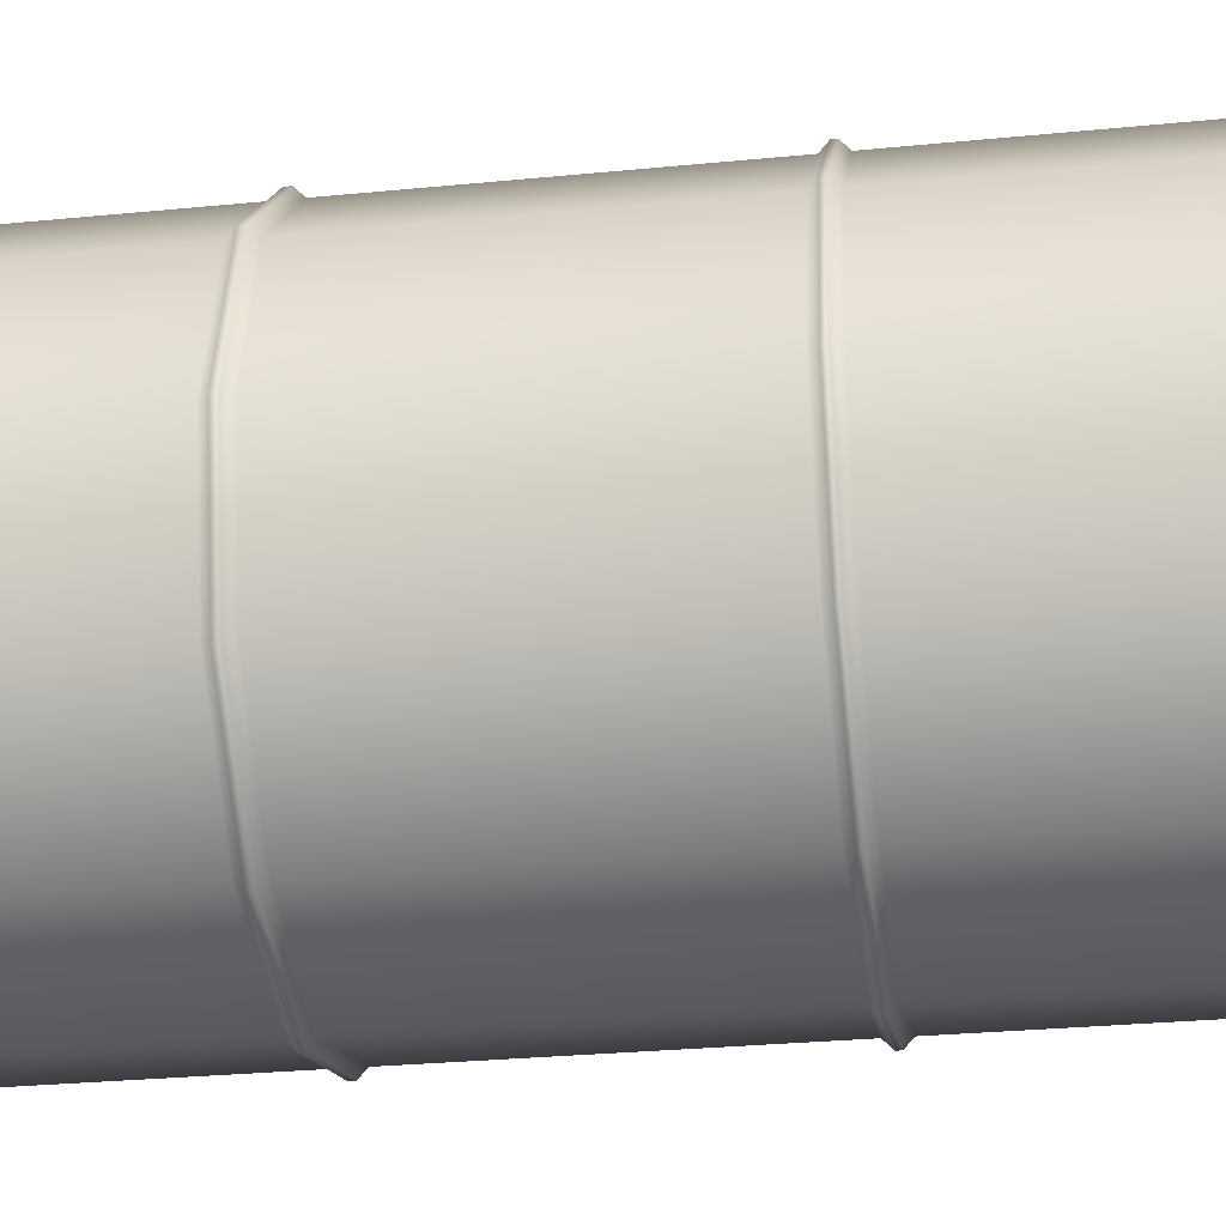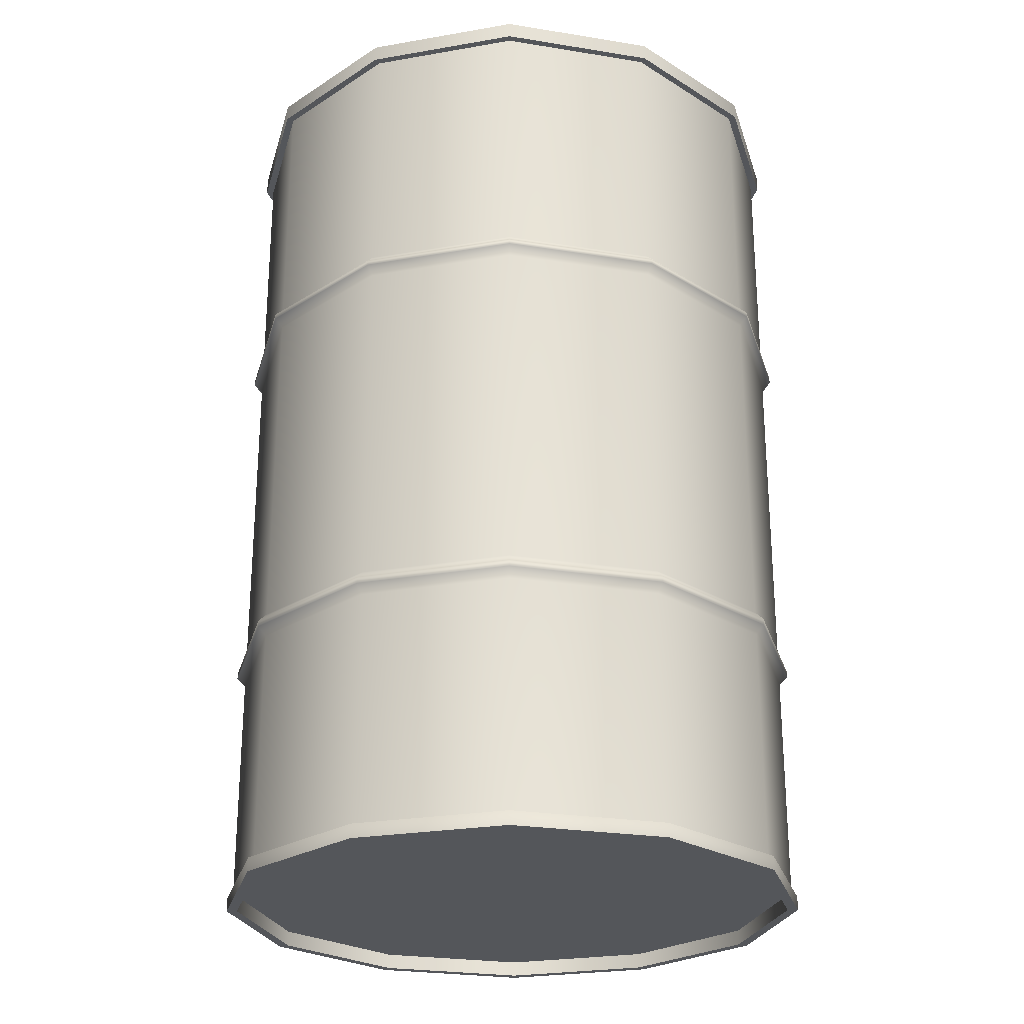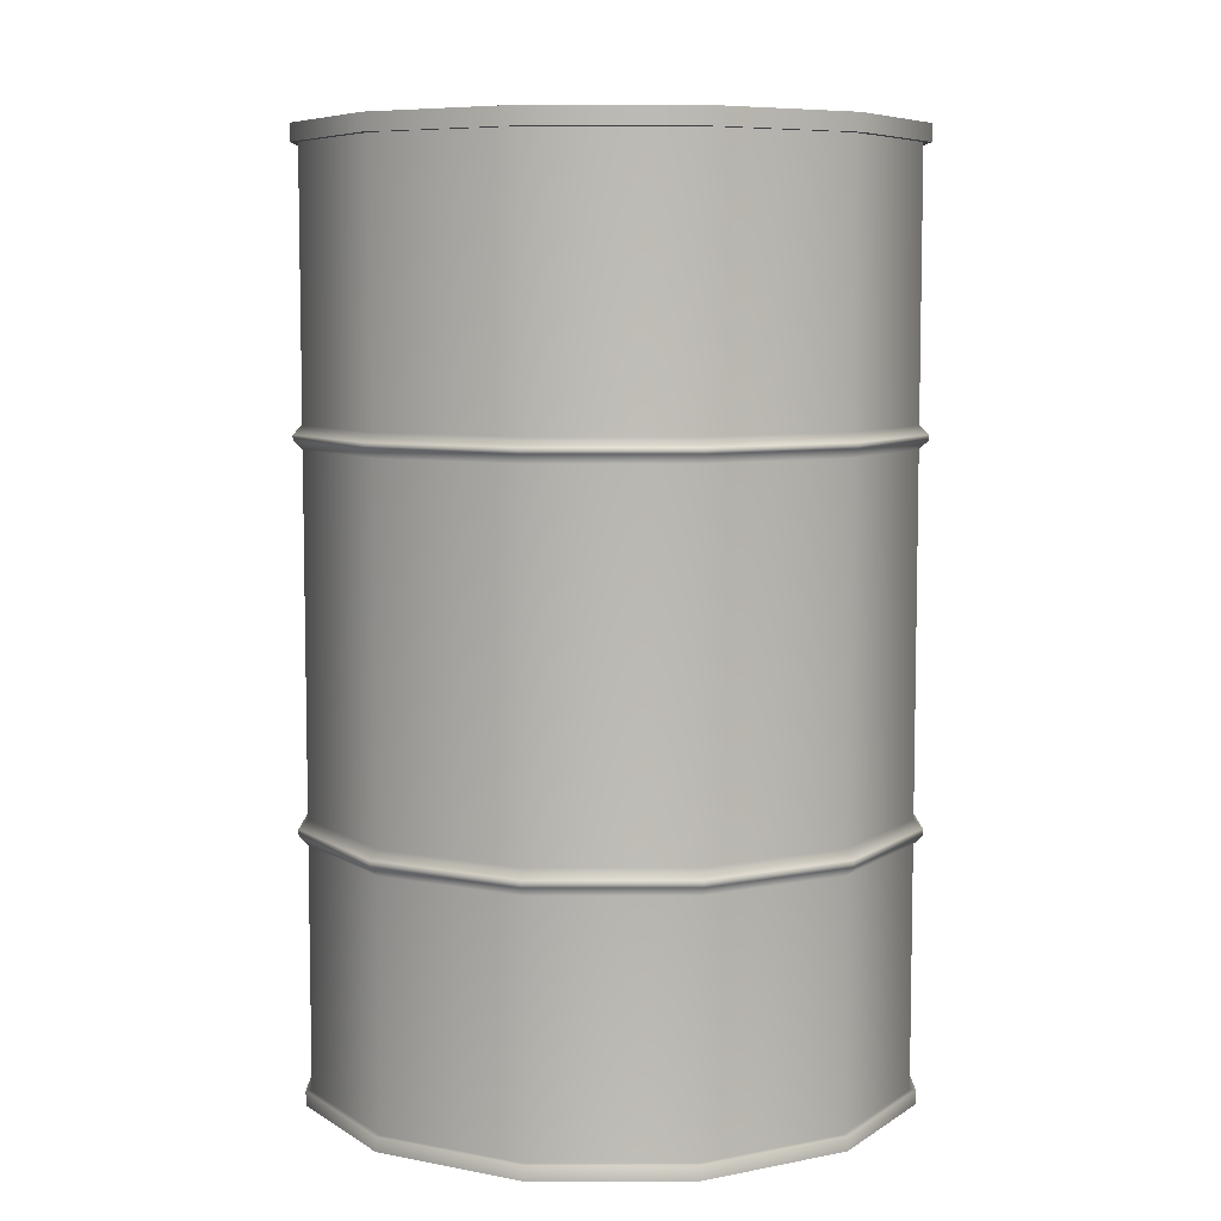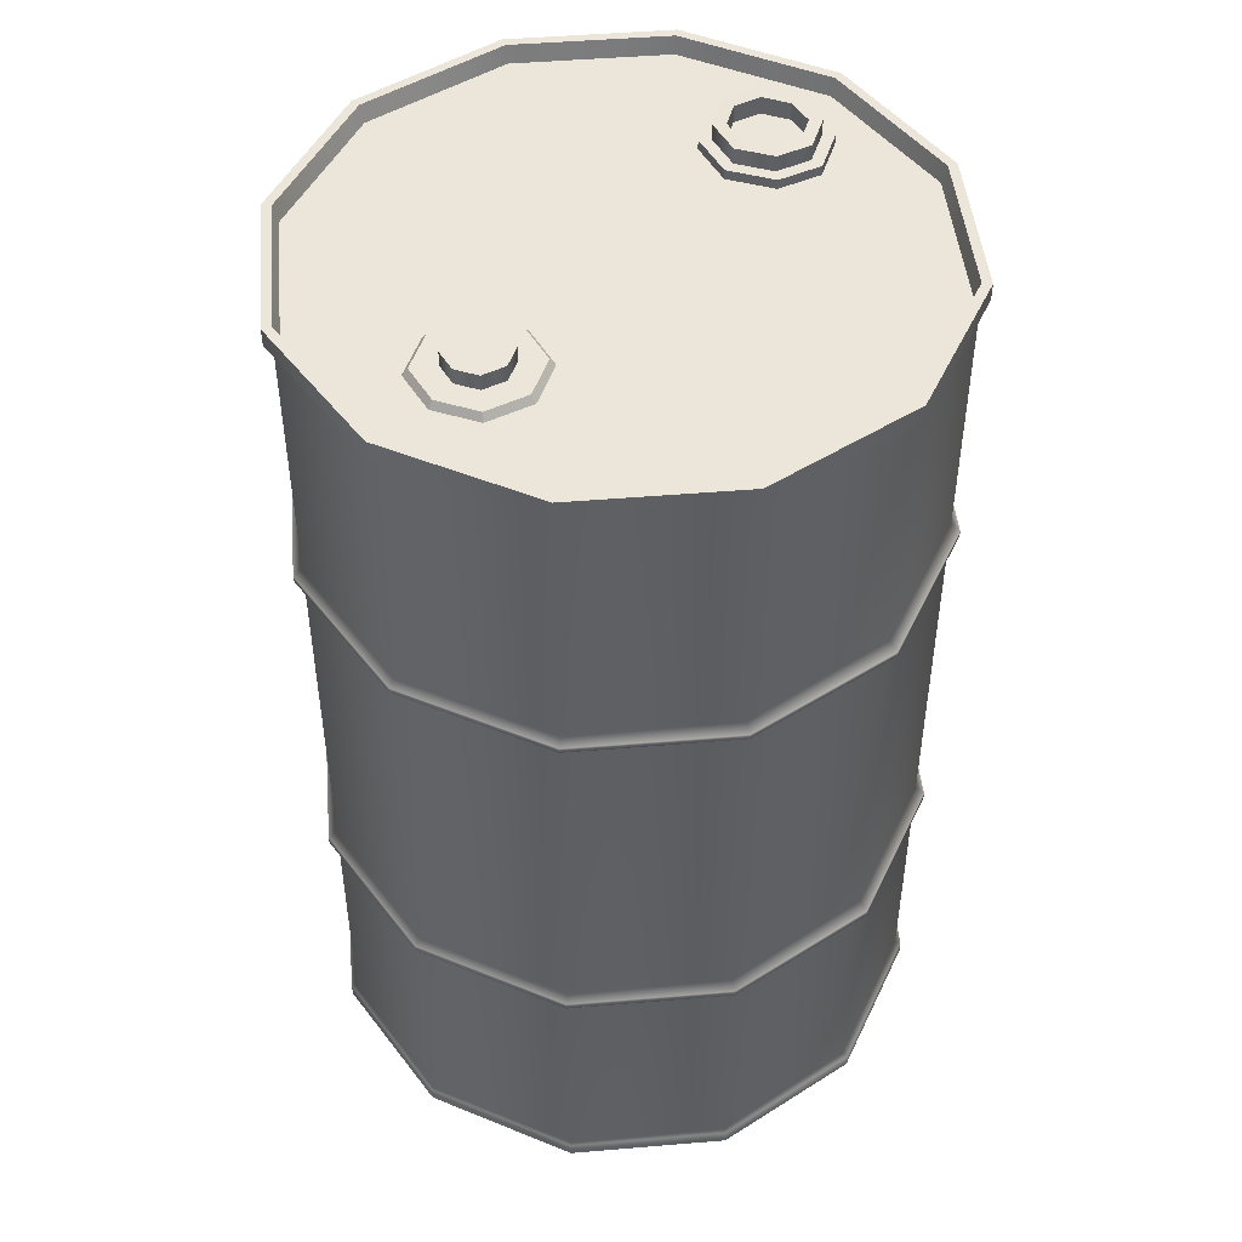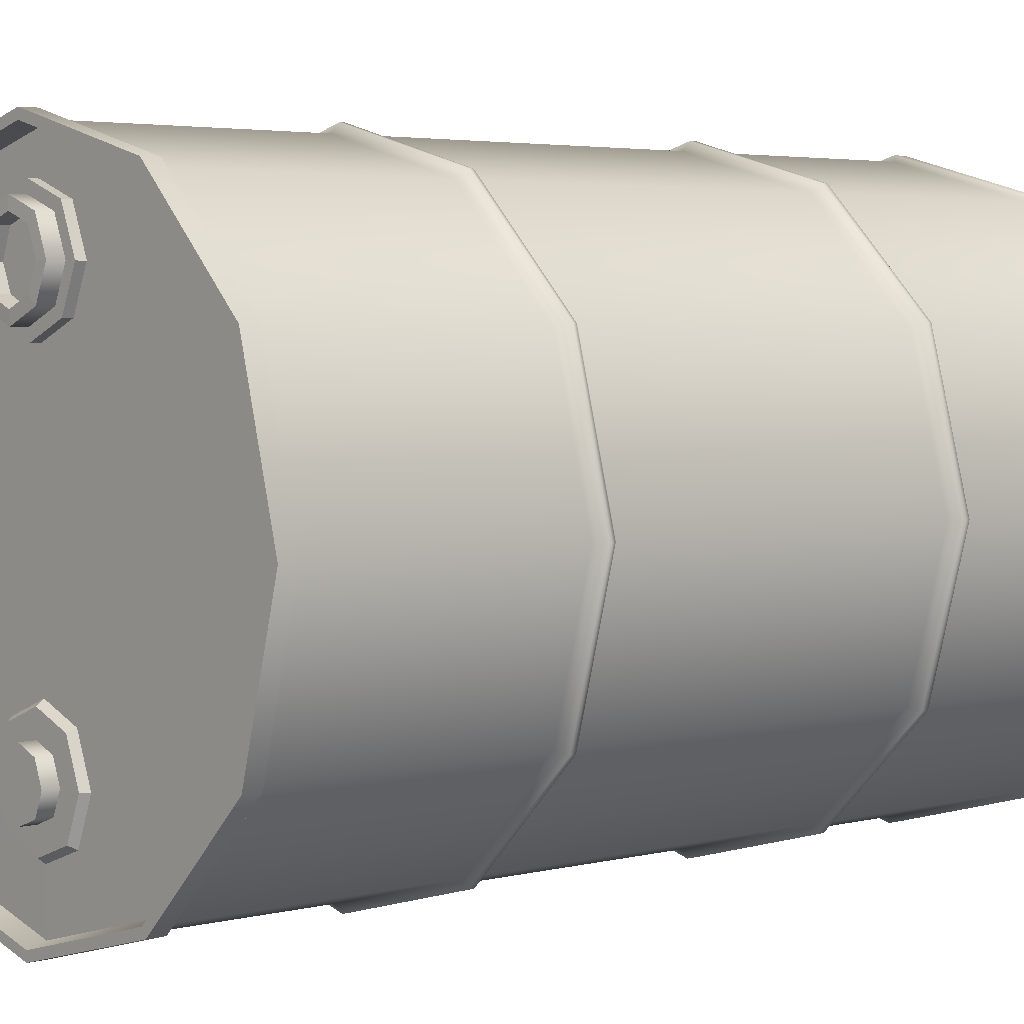
<metadata>
{"format":"obj","ext":"obj","renderer":"f3d","projection":"perspective","resolution":1024,"background":"white","views":[{"elev":-29.5,"azim":98.2,"up":"+Z"},{"elev":-25.6,"azim":120.5,"up":"+Y"},{"elev":6.9,"azim":-165.3,"up":"+Y"},{"elev":47.6,"azim":-140.4,"up":"+Y"},{"elev":3.6,"azim":-130.8,"up":"+Z"}]}
</metadata>
<code>
g default
v 0.3313 0.000201 -0.1913
v 0.1913 0.000201 -0.3313
v 1e-06 0.000201 -0.3825
v -0.1913 0.000201 -0.3313
v -0.3313 0.000201 -0.1913
v -0.3825 0.000201 0
v -0.3313 0.000201 0.1913
v -0.1913 0.000201 0.3313
v 1e-06 0.000201 0.3825
v 0.1913 0.000201 0.3313
v 0.3313 0.000201 0.1913
v 0.3825 0.000201 0
v 0.3371 1.194 -0.1946
v 0.1946 1.194 -0.3371
v 1e-06 1.194 -0.3892
v -0.1946 1.194 -0.3371
v -0.3371 1.194 -0.1946
v -0.3892 1.194 0
v -0.3371 1.194 0.1946
v -0.1946 1.194 0.3371
v 1e-06 1.194 0.3892
v 0.1946 1.194 0.3371
v 0.3371 1.194 0.1946
v 0.3892 1.194 0
v 0.346 1.194 -0.1998
v 0.1997 1.194 -0.346
v 1e-06 1.194 -0.3995
v -0.1997 1.194 -0.346
v -0.346 1.194 -0.1998
v -0.3995 1.194 0
v -0.346 1.194 0.1998
v -0.1997 1.194 0.346
v 1e-06 1.194 0.3995
v 0.1997 1.194 0.346
v 0.346 1.194 0.1998
v 0.3995 1.194 0
v 0.346 1.216 -0.1998
v 0.1997 1.216 -0.346
v 1e-06 1.216 -0.3995
v -0.1997 1.216 -0.346
v -0.346 1.216 -0.1998
v -0.3995 1.216 0
v -0.346 1.216 0.1998
v -0.1997 1.216 0.346
v 1e-06 1.216 0.3995
v 0.1997 1.216 0.346
v 0.346 1.216 0.1998
v 0.3995 1.216 0
v 0.3355 1.216 -0.1937
v 0.1937 1.216 -0.3355
v 1e-06 1.216 -0.3874
v -0.1937 1.216 -0.3355
v -0.3355 1.216 -0.1937
v -0.3874 1.216 0
v -0.3355 1.216 0.1937
v -0.1937 1.216 0.3355
v 1e-06 1.216 0.3874
v 0.1937 1.216 0.3355
v 0.3355 1.216 0.1937
v 0.3874 1.216 0
v 0.3302 1.194 -0.1906
v 0.1906 1.194 -0.3302
v 1e-06 1.194 -0.3813
v -0.1906 1.194 -0.3302
v -0.3302 1.194 -0.1906
v -0.3813 1.194 0
v -0.3302 1.194 0.1906
v -0.1906 1.194 0.3302
v 1e-06 1.194 0.3813
v 0.1906 1.194 0.3302
v 0.3302 1.194 0.1906
v 0.3813 1.194 0
v -0.1946 0.8537 0.337
v 1e-06 0.8537 0.3892
v 0.1946 0.8537 0.337
v 0.337 0.8537 0.1946
v 0.3892 0.8537 0
v 0.337 0.8537 -0.1946
v 0.1946 0.8537 -0.337
v 1e-06 0.8537 -0.3892
v -0.1946 0.8537 -0.337
v -0.337 0.8537 -0.1946
v -0.3892 0.8537 0
v -0.337 0.8537 0.1946
v -0.337 0.333 0.1946
v -0.3892 0.333 0
v -0.337 0.333 -0.1946
v -0.1946 0.333 -0.337
v 1e-06 0.333 -0.3892
v 0.1946 0.333 -0.337
v 0.337 0.333 -0.1946
v 0.3892 0.333 0
v 0.337 0.333 0.1946
v 0.1946 0.333 0.337
v 1e-06 0.333 0.3892
v -0.1946 0.333 0.337
v -0.1946 0.8237 0.337
v 1e-06 0.8237 0.3892
v 0.1946 0.8237 0.337
v 0.337 0.8237 0.1946
v 0.3892 0.8237 0
v 0.337 0.8237 -0.1946
v 0.1946 0.8237 -0.337
v 1e-06 0.8237 -0.3892
v -0.1946 0.8237 -0.337
v -0.337 0.8237 -0.1946
v -0.3892 0.8237 0
v -0.337 0.8237 0.1946
v -0.337 0.3654 0.1946
v -0.3892 0.3654 0
v -0.337 0.3654 -0.1946
v -0.1946 0.3654 -0.337
v 1e-06 0.3654 -0.3892
v 0.1946 0.3654 -0.337
v 0.337 0.3654 -0.1946
v 0.3892 0.3654 0
v 0.337 0.3654 0.1946
v 0.1946 0.3654 0.337
v 1e-06 0.3654 0.3892
v -0.1946 0.3654 0.337
v -0.2005 0.8352 0.3472
v 1e-06 0.8352 0.4009
v 1e-06 0.8422 0.4009
v -0.2005 0.8422 0.3472
v 0.2005 0.8352 0.3472
v 0.2005 0.8422 0.3472
v 0.3472 0.8352 0.2005
v 0.3472 0.8422 0.2005
v 0.4009 0.8352 0
v 0.4009 0.8422 0
v 0.3472 0.8352 -0.2005
v 0.3472 0.8422 -0.2005
v 0.2005 0.8352 -0.3472
v 0.2005 0.8422 -0.3472
v 1e-06 0.8352 -0.4009
v 1e-06 0.8422 -0.4009
v -0.2005 0.8352 -0.3472
v -0.2005 0.8422 -0.3472
v -0.3472 0.8352 -0.2005
v -0.3472 0.8422 -0.2005
v -0.4009 0.8352 0
v -0.4009 0.8422 0
v -0.3472 0.8352 0.2005
v -0.3472 0.8422 0.2005
v -0.3472 0.3449 0.2005
v -0.4009 0.3449 0
v -0.3472 0.3535 0.2005
v -0.4009 0.3535 0
v -0.3472 0.3449 -0.2005
v -0.3472 0.3535 -0.2005
v -0.2005 0.3449 -0.3472
v -0.2005 0.3535 -0.3472
v 1e-06 0.3449 -0.4009
v 1e-06 0.3535 -0.4009
v 0.2005 0.3449 -0.3472
v 0.2005 0.3535 -0.3472
v 0.3472 0.3449 -0.2005
v 0.3472 0.3535 -0.2005
v 0.4009 0.3449 0
v 0.4009 0.3535 0
v 0.3472 0.3449 0.2005
v 0.3472 0.3535 0.2005
v 0.2005 0.3449 0.3472
v 0.2005 0.3535 0.3472
v 1e-06 0.3449 0.4009
v 1e-06 0.3535 0.4009
v -0.2005 0.3449 0.3472
v -0.2005 0.3535 0.3472
v 0.07938 1.194 -0.2316
v 0.05639 1.194 -0.2879
v 1e-06 1.194 -0.3085
v -0.0564 1.194 -0.2879
v -0.07938 1.194 -0.2316
v -0.07962 1.194 0.2569
v -0.05657 1.194 0.3134
v 1e-06 1.194 0.334
v 0.05657 1.194 0.3134
v 0.07962 1.194 0.2569
v -0.05657 1.194 0.205
v 0.05657 1.194 0.205
v -0.0564 1.194 -0.1735
v 0.05639 1.194 -0.1735
v 1e-06 1.194 -0.1515
v 1e-06 1.194 0.1813
v -0.07262 1.203 -0.2314
v -0.0516 1.203 -0.1783
v 1e-06 1.203 -0.1582
v 0.0516 1.203 -0.1783
v 0.07262 1.203 -0.2314
v 0.0516 1.203 -0.2829
v 1e-06 1.203 -0.3018
v -0.0516 1.203 -0.2829
v -0.07962 1.206 0.2569
v -0.05657 1.206 0.3134
v 1e-06 1.206 0.334
v 0.05657 1.206 0.3134
v 0.07962 1.206 0.2569
v 0.05657 1.206 0.205
v 1e-06 1.206 0.1813
v -0.05657 1.206 0.205
v -0.04036 1.203 -0.2309
v -0.02867 1.203 -0.2014
v 1e-06 1.203 -0.1902
v 0.02868 1.203 -0.2014
v 0.04036 1.203 -0.2309
v 0.02868 1.203 -0.2595
v 1e-06 1.203 -0.27
v -0.02867 1.203 -0.2595
v -0.0637 1.206 0.2572
v -0.04525 1.206 0.3024
v 1e-06 1.206 0.3189
v 0.04525 1.206 0.3024
v 0.06369 1.206 0.2572
v 0.04525 1.206 0.2157
v 1e-06 1.206 0.1967
v -0.04525 1.206 0.2157
v -0.0637 1.227 0.2572
v -0.04525 1.227 0.3024
v 1e-06 1.227 0.3189
v 0.04525 1.227 0.3024
v 0.06369 1.227 0.2572
v 0.04525 1.227 0.2157
v 1e-06 1.227 0.1967
v -0.04525 1.227 0.2157
v -0.04728 1.228 0.2577
v -0.0336 1.228 0.2912
v 1e-06 1.228 0.3035
v 0.03359 1.228 0.2912
v 0.04728 1.228 0.2577
v 0.03359 1.228 0.2269
v 1e-06 1.228 0.2128
v -0.0336 1.228 0.2269
v -0.04728 1.205 0.2577
v -0.0336 1.205 0.2912
v 1e-06 1.205 0.3035
v 0.03359 1.205 0.2912
v 0.04728 1.205 0.2577
v 0.03359 1.205 0.2269
v 1e-06 1.205 0.2128
v -0.0336 1.205 0.2269
v 0.1913 0.02072 0.3313
v 1e-06 0.02072 0.3825
v 0.3313 0.02072 -0.1913
v 0.3825 0.02072 0
v -0.1913 0.02072 0.3313
v -0.3313 0.02072 -0.1913
v -0.3825 0.02072 0
v -0.3313 0.02072 0.1913
v 1e-06 0.02072 -0.3825
v 0.1913 0.02072 -0.3313
v -0.1913 0.02072 -0.3313
v 0.3313 0.02072 0.1913
v -0.3892 0.01892 0
v -0.337 0.01892 -0.1946
v -0.1946 0.01892 -0.337
v 1e-06 0.01892 -0.3892
v 0.1946 0.01892 -0.337
v 0.337 0.01892 -0.1946
v 0.3892 0.01892 0
v 0.337 0.01892 0.1946
v 0.1946 0.01892 0.337
v 1e-06 0.01892 0.3892
v -0.1946 0.01892 0.337
v -0.337 0.01892 0.1946
v 1e-06 0.000201 0.3968
v -0.1984 0.000201 0.3436
v 1e-06 0.01892 0.3968
v -0.1984 0.01892 0.3436
v -0.3436 0.000201 0.1984
v -0.3436 0.01892 0.1984
v -0.3968 0.01892 0
v -0.3968 0.000201 0
v -0.3436 0.01892 -0.1984
v -0.3436 0.000201 -0.1984
v -0.1984 0.000201 -0.3436
v -0.1984 0.01892 -0.3436
v 1e-06 0.000201 -0.3968
v 1e-06 0.01892 -0.3968
v 0.1984 0.000201 -0.3436
v 0.1984 0.01892 -0.3436
v 0.3436 0.000201 -0.1984
v 0.3436 0.01892 -0.1984
v 0.3968 0.01892 0
v 0.3968 0.000201 0
v 0.3436 0.01892 0.1984
v 0.3436 0.000201 0.1984
v 0.1984 0.000201 0.3436
v 0.1984 0.01892 0.3436
v -0.02867 1.223 -0.2014
v 1e-06 1.223 -0.1902
v 0.02868 1.223 -0.2014
v 0.04036 1.223 -0.2309
v 0.02868 1.223 -0.2595
v 1e-06 1.223 -0.27
v -0.02867 1.223 -0.2595
v -0.04036 1.223 -0.2309
v -0.00019 1.194 0
v 1e-06 0.02072 0
g Gen_const_barrels_03_001
f 1 2 279 281
f 2 3 277 279
f 3 4 275 277
f 4 5 274 275
f 5 6 272 274
f 6 7 269 272
f 7 8 266 269
f 8 9 265 266
f 9 10 287 265
f 10 11 286 287
f 11 12 284 286
f 12 1 281 284
f 266 265 267 268
f 269 266 268 270
f 272 269 270 271
f 274 272 271 273
f 275 274 273 276
f 277 275 276 278
f 279 277 278 280
f 281 279 280 282
f 284 281 282 283
f 286 284 283 285
f 287 286 285 288
f 265 287 288 267
f 13 14 26 25
f 14 15 27 26
f 15 16 28 27
f 16 17 29 28
f 17 18 30 29
f 18 19 31 30
f 19 20 32 31
f 20 21 33 32
f 21 22 34 33
f 22 23 35 34
f 23 24 36 35
f 24 13 25 36
f 25 26 38 37
f 26 27 39 38
f 27 28 40 39
f 28 29 41 40
f 29 30 42 41
f 30 31 43 42
f 31 32 44 43
f 32 33 45 44
f 33 34 46 45
f 34 35 47 46
f 35 36 48 47
f 36 25 37 48
f 37 38 50 49
f 38 39 51 50
f 39 40 52 51
f 40 41 53 52
f 41 42 54 53
f 42 43 55 54
f 43 44 56 55
f 44 45 57 56
f 45 46 58 57
f 46 47 59 58
f 47 48 60 59
f 48 37 49 60
f 49 50 62 61
f 50 51 63 62
f 51 52 64 63
f 52 53 65 64
f 53 54 66 65
f 54 55 67 66
f 55 56 68 67
f 56 57 69 68
f 57 58 70 69
f 58 59 71 70
f 59 60 72 71
f 60 49 61 72
f 121 122 123 124
f 122 125 126 123
f 125 127 128 126
f 127 129 130 128
f 129 131 132 130
f 131 133 134 132
f 133 135 136 134
f 135 137 138 136
f 137 139 140 138
f 140 139 141 142
f 142 141 143 144
f 143 121 124 144
f 147 148 146 145
f 148 150 149 146
f 151 149 150 152
f 153 151 152 154
f 155 153 154 156
f 157 155 156 158
f 157 158 160 159
f 159 160 162 161
f 163 161 162 164
f 165 163 164 166
f 167 165 166 168
f 145 167 168 147
f 110 109 108 107
f 111 110 107 106
f 112 111 106 105
f 113 112 105 104
f 114 113 104 103
f 115 114 103 102
f 116 115 102 101
f 117 116 101 100
f 118 117 100 99
f 119 118 99 98
f 120 119 98 97
f 109 120 97 108
f 97 98 122 121
f 74 73 124 123
f 98 99 125 122
f 75 74 123 126
f 99 100 127 125
f 76 75 126 128
f 100 101 129 127
f 77 76 128 130
f 101 102 131 129
f 78 77 130 132
f 102 103 133 131
f 79 78 132 134
f 103 104 135 133
f 80 79 134 136
f 104 105 137 135
f 81 80 136 138
f 105 106 139 137
f 82 81 138 140
f 106 107 141 139
f 83 82 140 142
f 107 108 143 141
f 84 83 142 144
f 108 97 121 143
f 73 84 144 124
f 86 85 145 146
f 109 110 148 147
f 87 86 146 149
f 110 111 150 148
f 88 87 149 151
f 111 112 152 150
f 89 88 151 153
f 112 113 154 152
f 90 89 153 155
f 113 114 156 154
f 91 90 155 157
f 114 115 158 156
f 92 91 157 159
f 115 116 160 158
f 93 92 159 161
f 116 117 162 160
f 94 93 161 163
f 117 118 164 162
f 95 94 163 165
f 118 119 166 164
f 96 95 165 167
f 119 120 168 166
f 85 96 167 145
f 120 109 147 168
f 233 234 239 240
f 61 62 170 169
f 62 63 171 170
f 63 64 172 171
f 64 65 173 172
f 67 68 175 174
f 68 69 176 175
f 69 70 177 176
f 70 71 178 177
f 66 179 184 297
f 65 66 181 173
f 173 181 186 185
f 181 183 187 186
f 183 182 188 187
f 182 169 189 188
f 169 170 190 189
f 170 171 191 190
f 171 172 192 191
f 172 173 185 192
f 174 175 194 193
f 175 176 195 194
f 176 177 196 195
f 177 178 197 196
f 178 180 198 197
f 180 184 199 198
f 184 179 200 199
f 179 174 193 200
f 185 186 202 201
f 186 187 203 202
f 187 188 204 203
f 188 189 205 204
f 189 190 206 205
f 190 191 207 206
f 191 192 208 207
f 192 185 201 208
f 193 194 210 209
f 194 195 211 210
f 195 196 212 211
f 196 197 213 212
f 197 198 214 213
f 198 199 215 214
f 199 200 216 215
f 200 193 209 216
f 209 210 218 217
f 210 211 219 218
f 211 212 220 219
f 212 213 221 220
f 213 214 222 221
f 214 215 223 222
f 215 216 224 223
f 216 209 217 224
f 217 218 226 225
f 218 219 227 226
f 219 220 228 227
f 220 221 229 228
f 221 222 230 229
f 222 223 231 230
f 223 224 232 231
f 224 217 225 232
f 225 226 234 233
f 226 227 235 234
f 227 228 236 235
f 228 229 237 236
f 229 230 238 237
f 230 231 239 238
f 231 232 240 239
f 232 225 233 240
f 71 72 180 178
f 297 183 181 66
f 74 75 22 21
f 75 76 23 22
f 76 77 24 23
f 77 78 13 24
f 78 79 14 13
f 79 80 15 14
f 80 81 16 15
f 81 82 17 16
f 82 83 18 17
f 83 84 19 18
f 84 73 20 19
f 73 74 21 20
f 10 9 242 241
f 1 12 244 243
f 9 8 245 242
f 6 5 246 247
f 7 6 247 248
f 3 2 250 249
f 8 7 248 245
f 2 1 243 250
f 4 3 249 251
f 12 11 252 244
f 11 10 241 252
f 5 4 251 246
f 254 253 86 87
f 255 254 87 88
f 256 255 88 89
f 257 256 89 90
f 258 257 90 91
f 259 258 91 92
f 260 259 92 93
f 261 260 93 94
f 262 261 94 95
f 263 262 95 96
f 264 263 96 85
f 253 264 85 86
f 262 263 268 267
f 263 264 270 268
f 264 253 271 270
f 253 254 273 271
f 254 255 276 273
f 255 256 278 276
f 256 257 280 278
f 257 258 282 280
f 258 259 283 282
f 259 260 285 283
f 260 261 288 285
f 261 262 267 288
f 289 294 295 296
f 202 203 290 289
f 203 204 291 290
f 204 205 292 291
f 205 206 293 292
f 206 207 294 293
f 207 208 295 294
f 208 201 296 295
f 201 202 289 296
f 289 290 293 294
f 293 290 291 292
f 239 234 235 238
f 238 235 236 237
f 67 174 179 66
f 61 169 182 72
f 297 184 180 72
f 72 182 183 297
f 248 247 246 298
f 245 248 298 242
f 250 243 298 249
f 244 252 298 243
f 252 241 242 298
f 246 251 249 298

</code>
